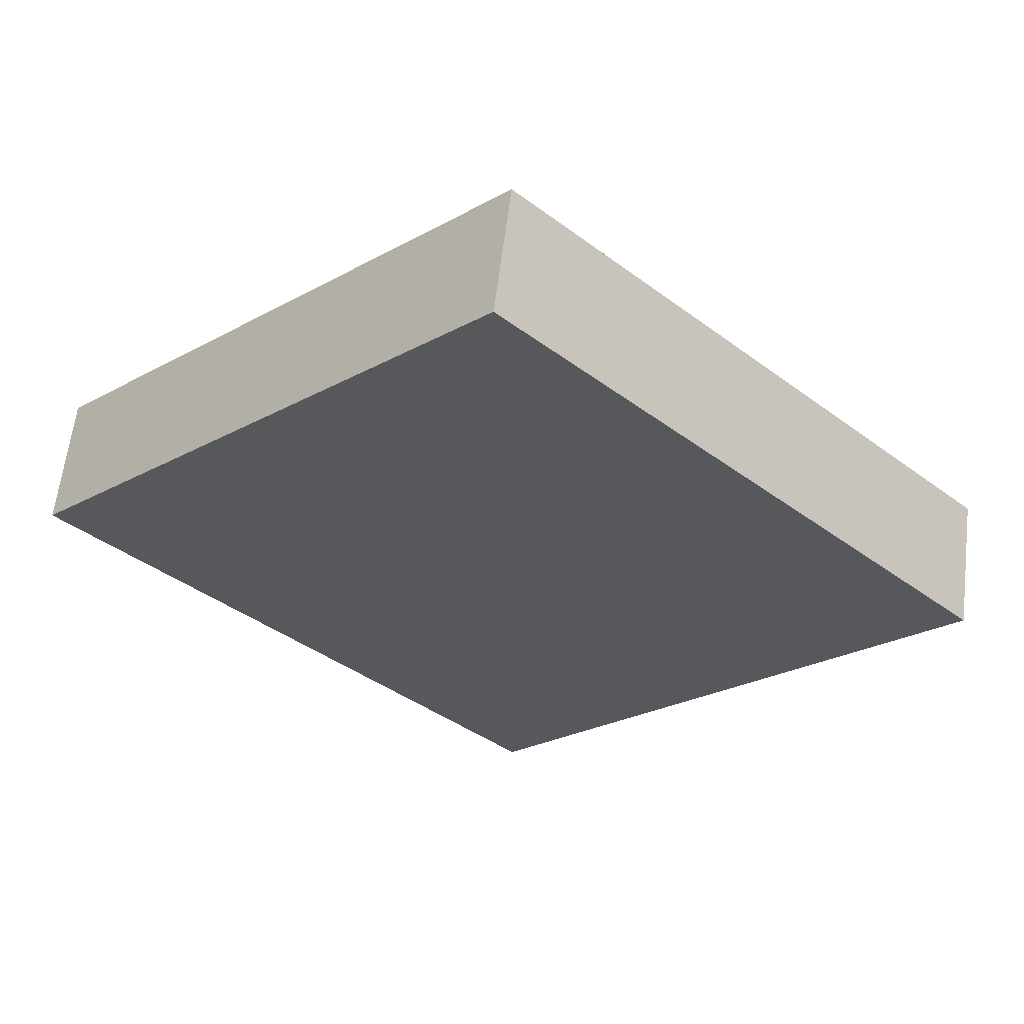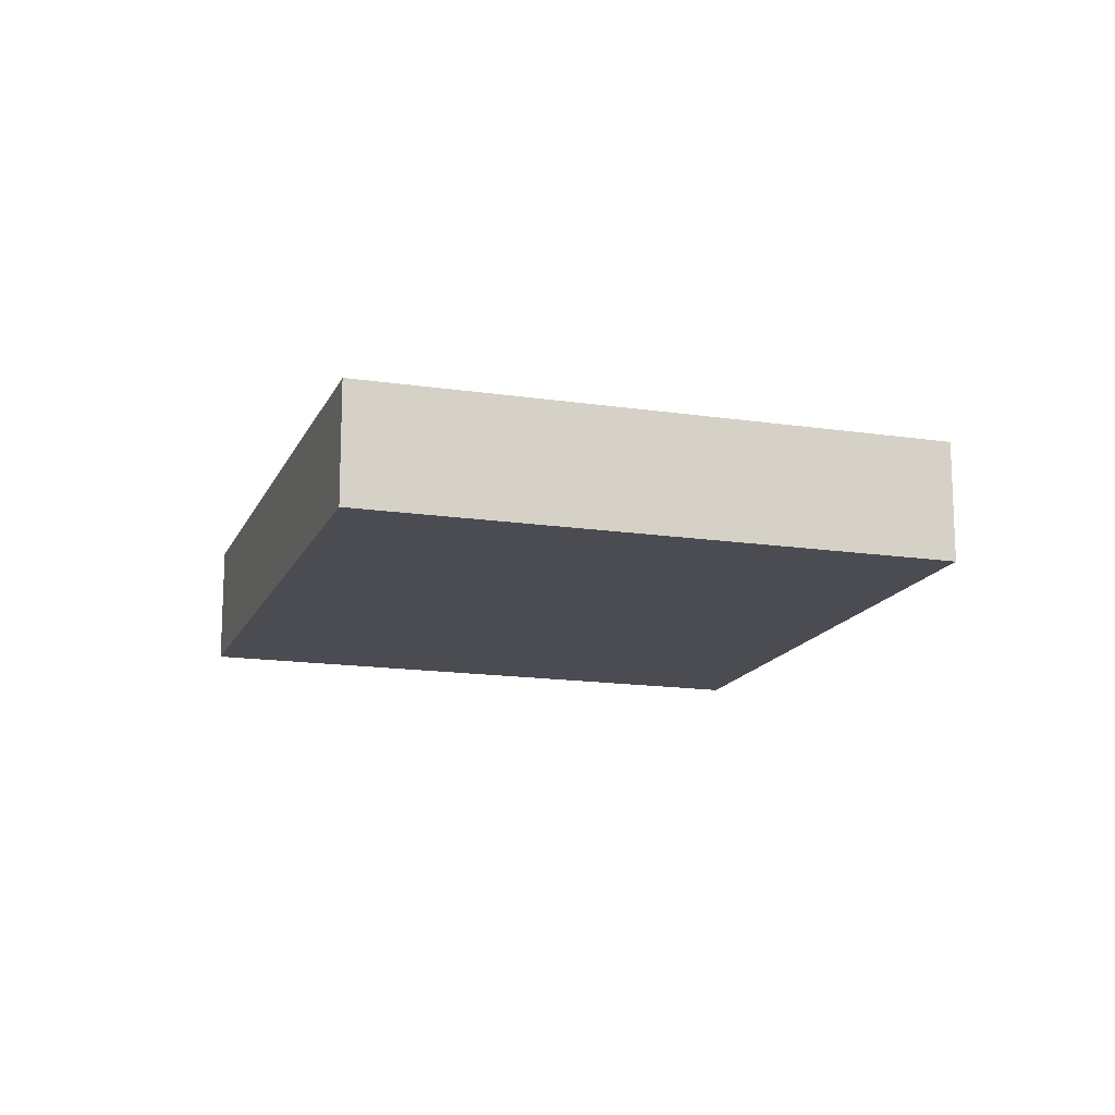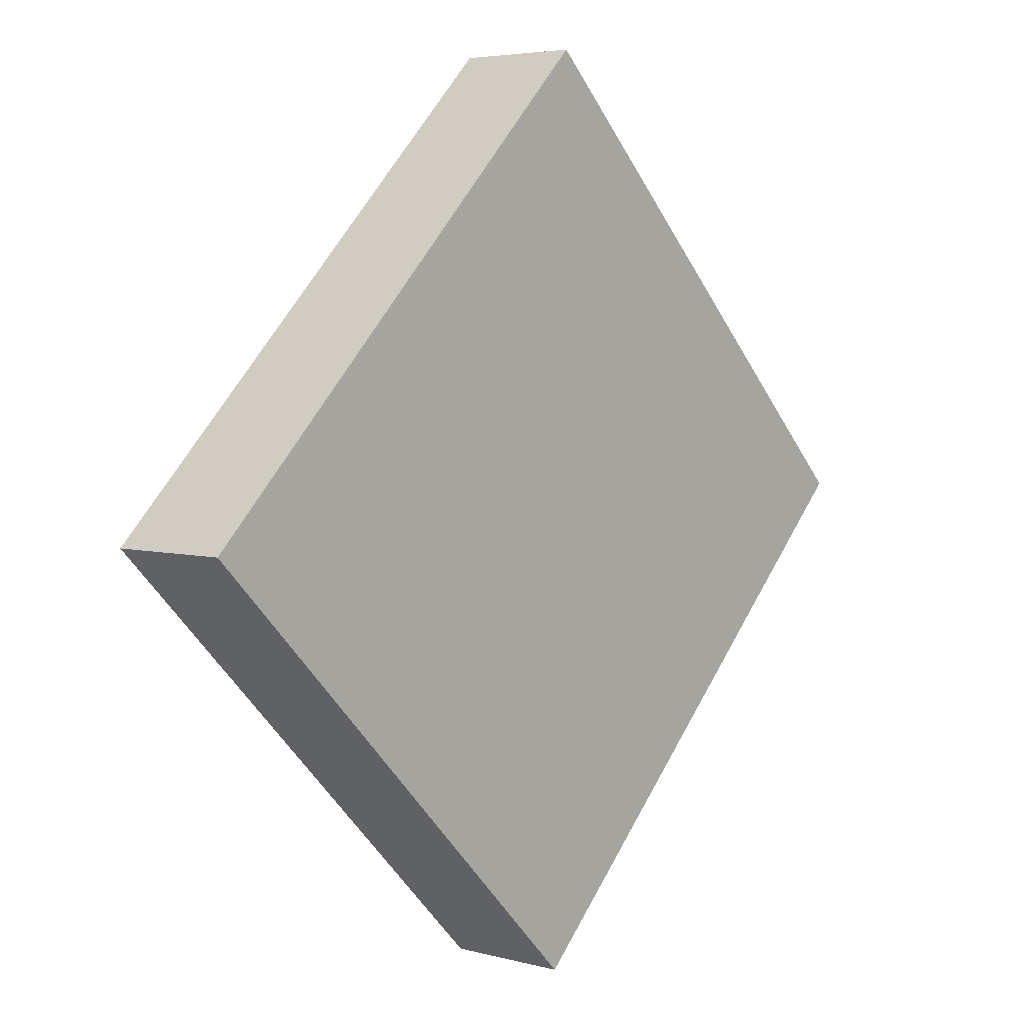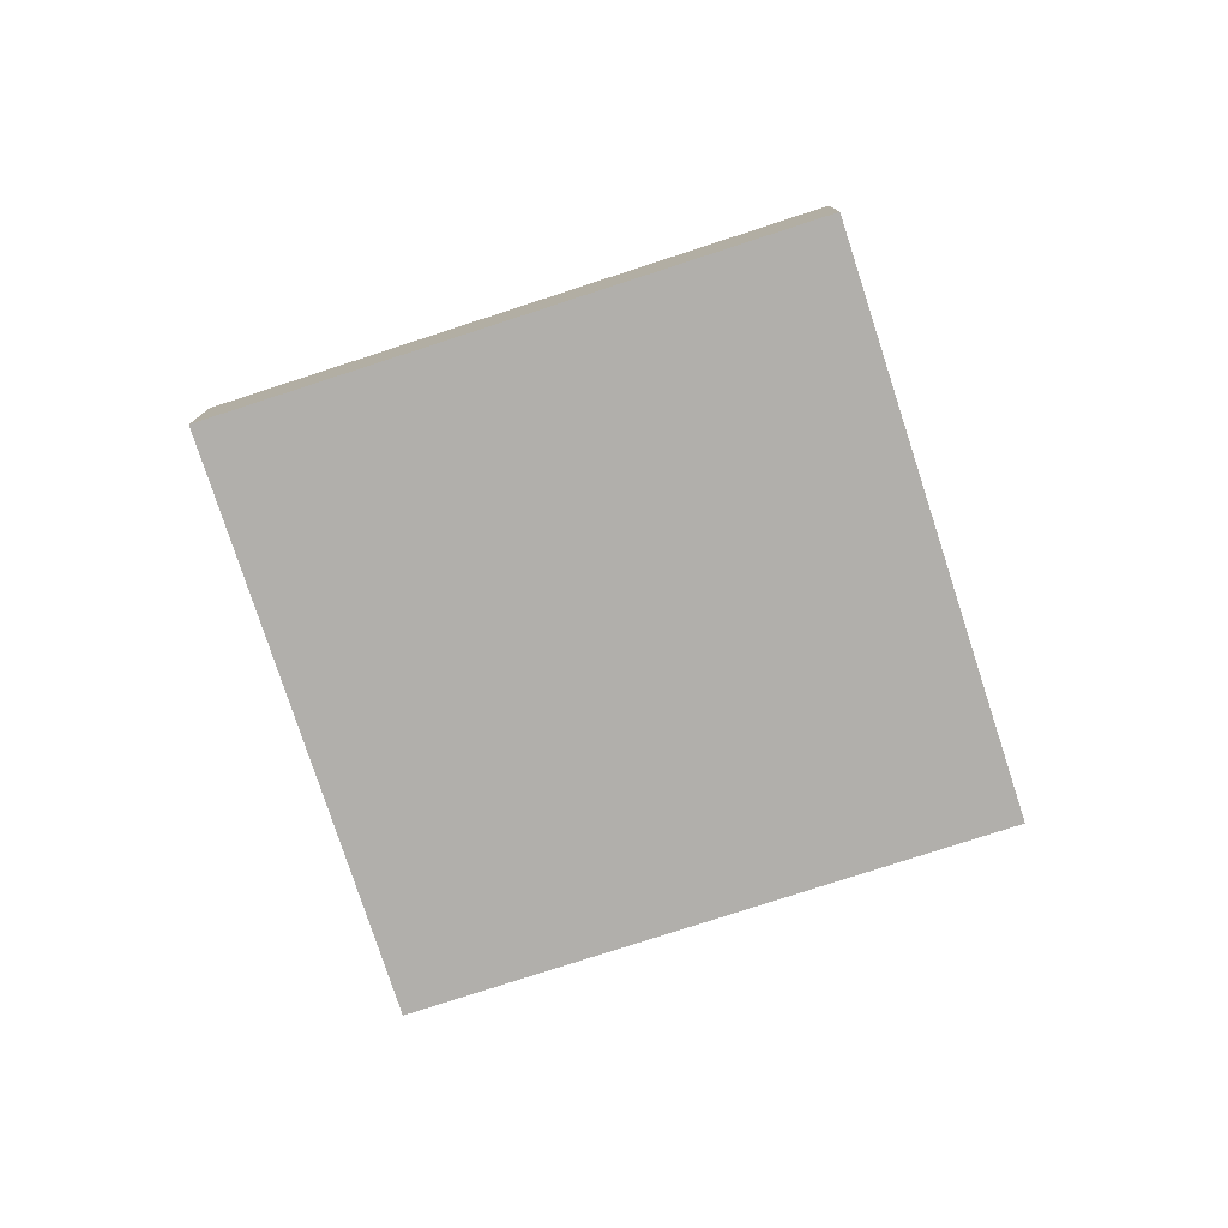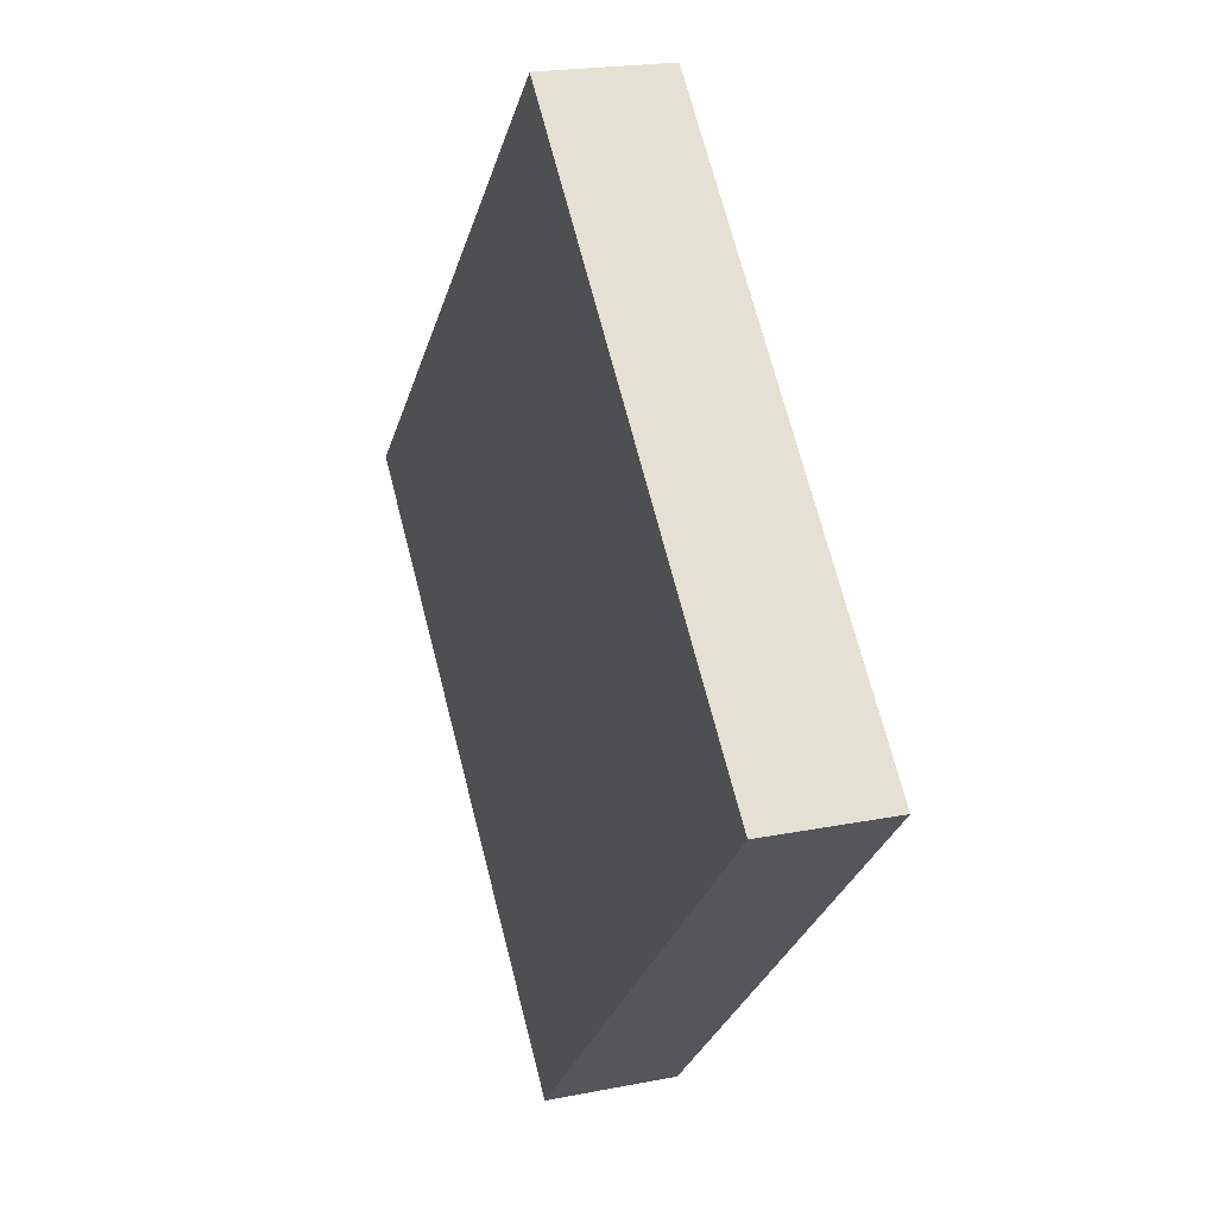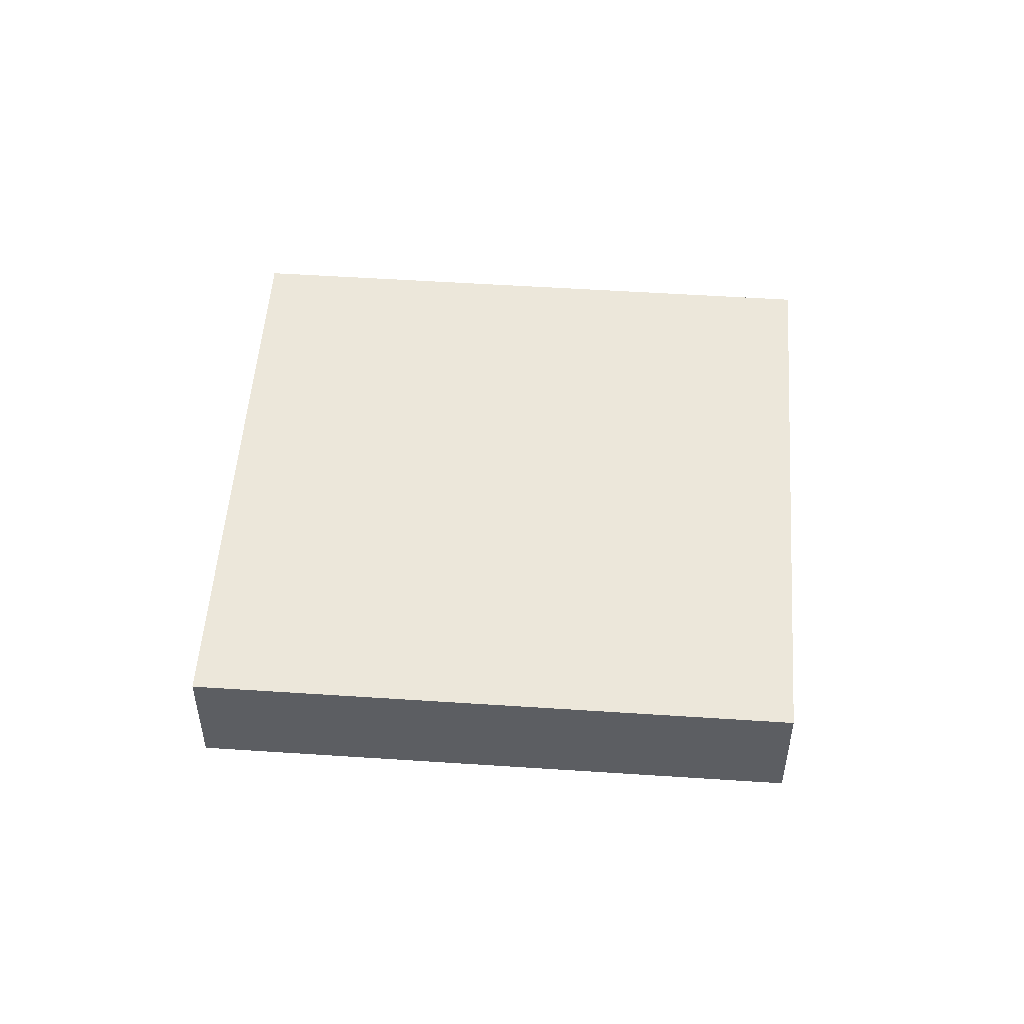
<metadata>
{"format":"obj","ext":"obj","renderer":"f3d","projection":"perspective","resolution":1024,"background":"white","views":[{"elev":61.0,"azim":6.9,"up":"+Z"},{"elev":-15.3,"azim":117.3,"up":"+Y"},{"elev":4.6,"azim":130.9,"up":"+Z"},{"elev":-78.1,"azim":-117.0,"up":"+Y"},{"elev":20.2,"azim":69.8,"up":"+Z"},{"elev":51.9,"azim":-130.9,"up":"+Y"}]}
</metadata>
<code>
o Circle
v 1.143 0.1 0.7768
v 0.7768 0.1 1.143
v 0.7892 0.1 0.4232
v 0.4232 0.1 0.7892
v 0.7768 0.2 1.143
v 1.143 0.2 0.7768
v 0.4232 0.2 0.7892
v 0.7892 0.2 0.4232
v 1.143 0.1 0.7768
v 0.7768 0.1 1.143
v 0.7892 0.1 0.4232
v 0.4232 0.1 0.7892
v 0.7768 0.2 1.143
v 1.143 0.2 0.7768
v 0.4232 0.2 0.7892
v 0.7892 0.2 0.4232
f 2 4 3 1
f 5 6 8 7
f 1 3 8 6
f 3 4 7 8
f 4 2 5 7
f 2 1 6 5
f 10 12 11 9
f 13 14 16 15
f 9 11 16 14
f 11 12 15 16
f 12 10 13 15
f 10 9 14 13

</code>
